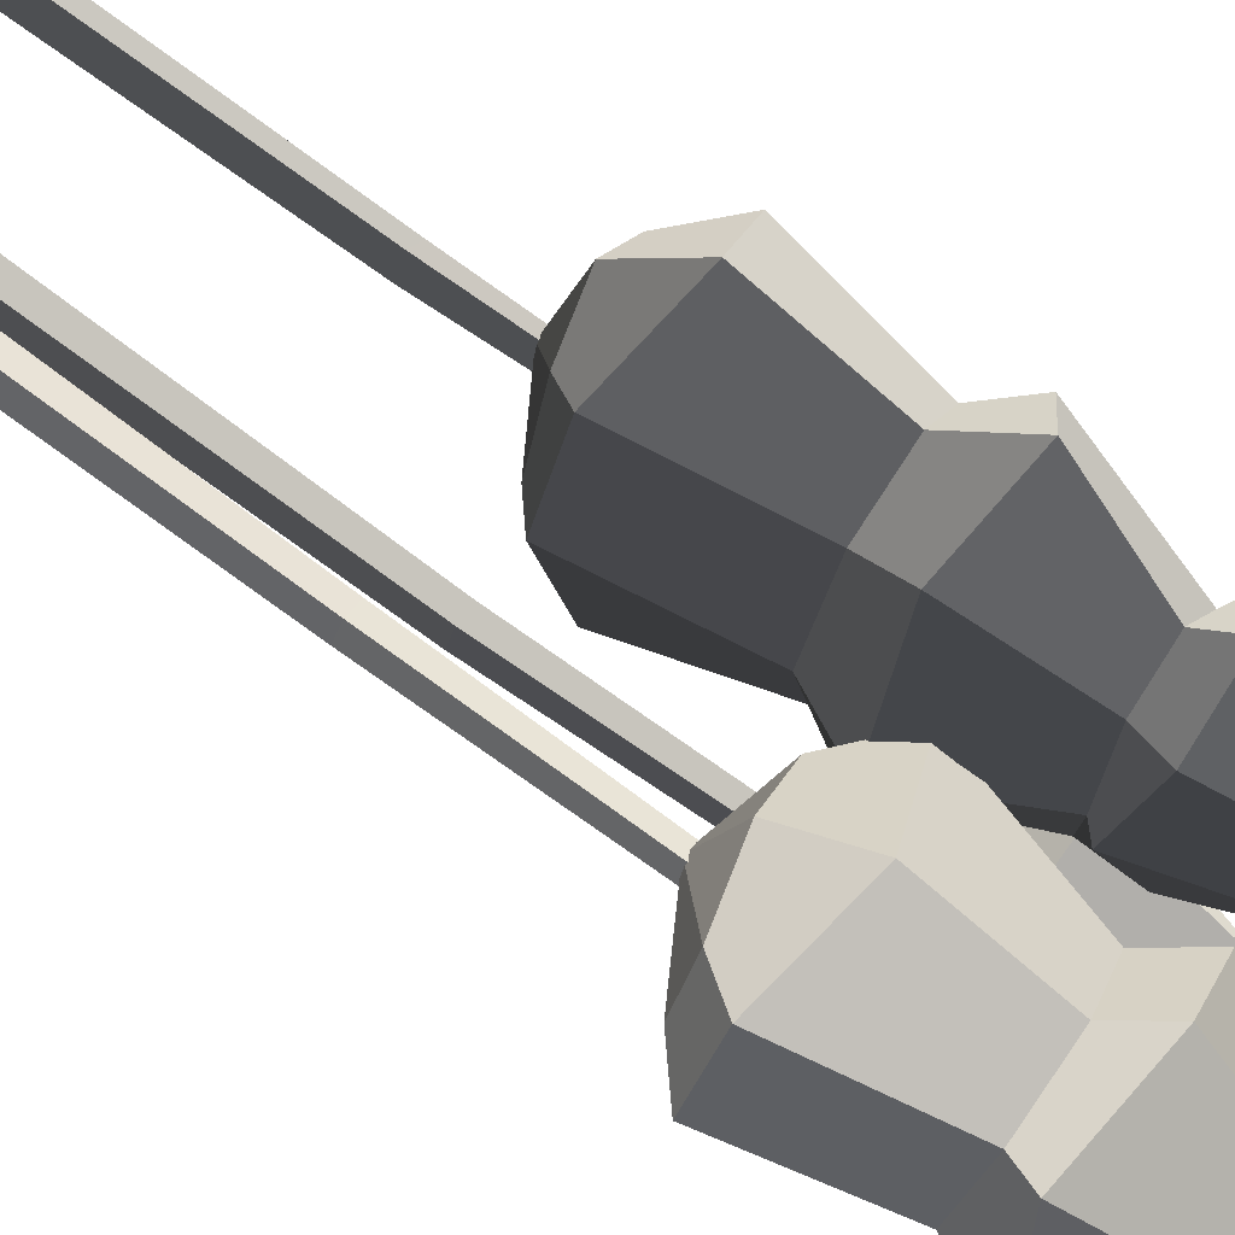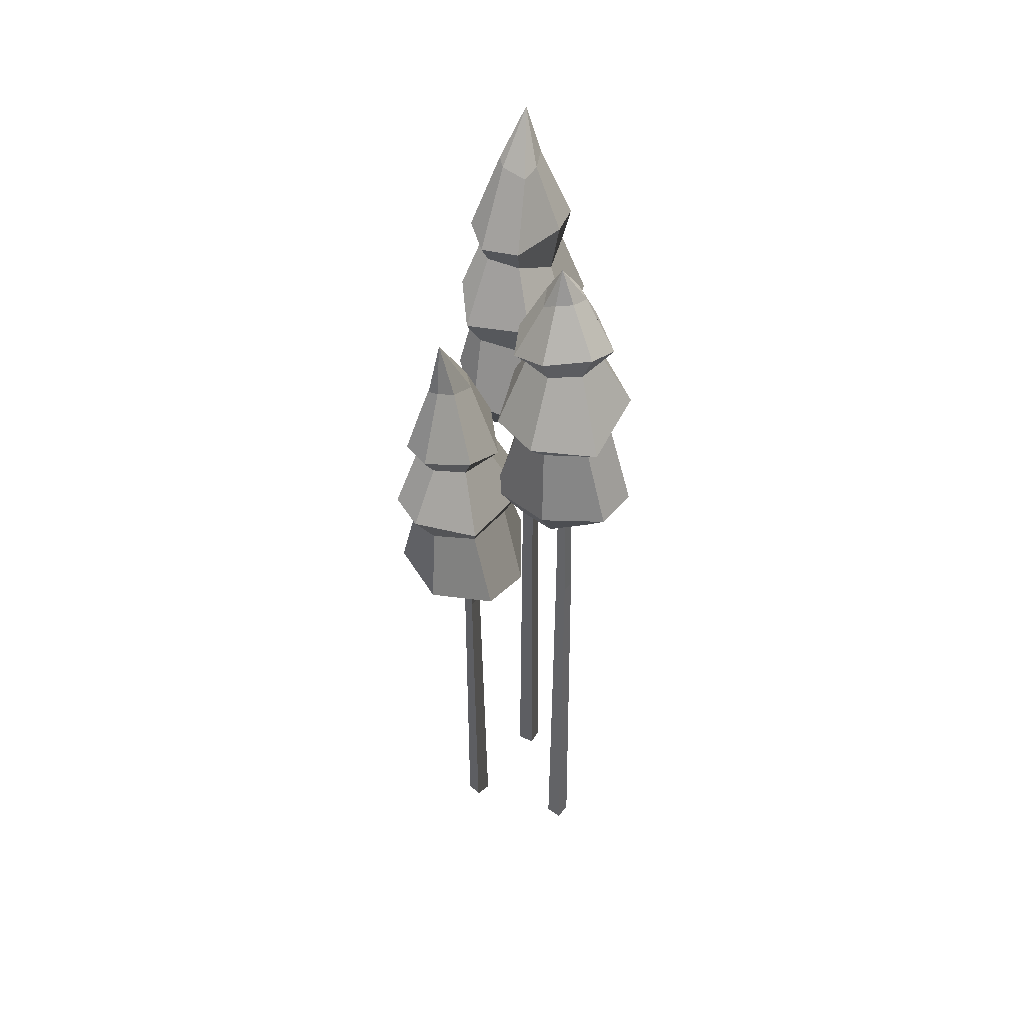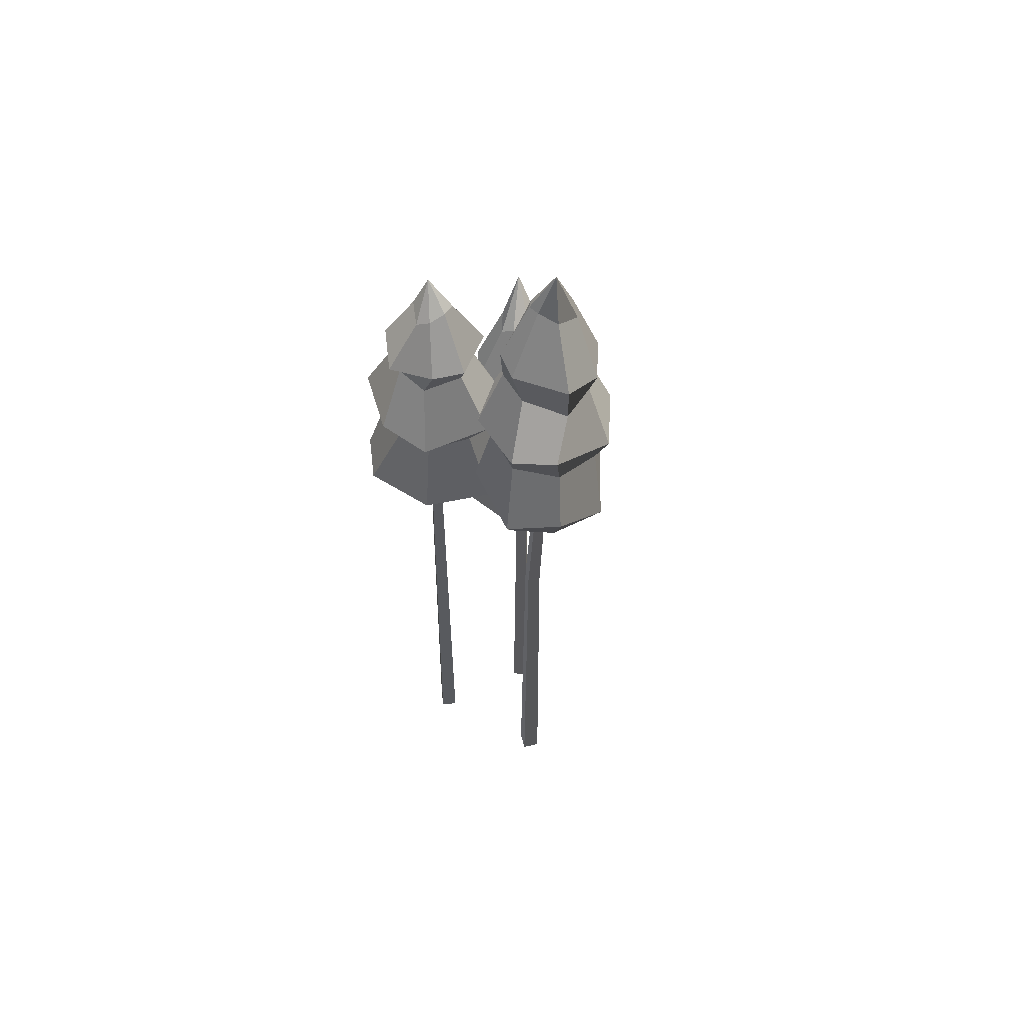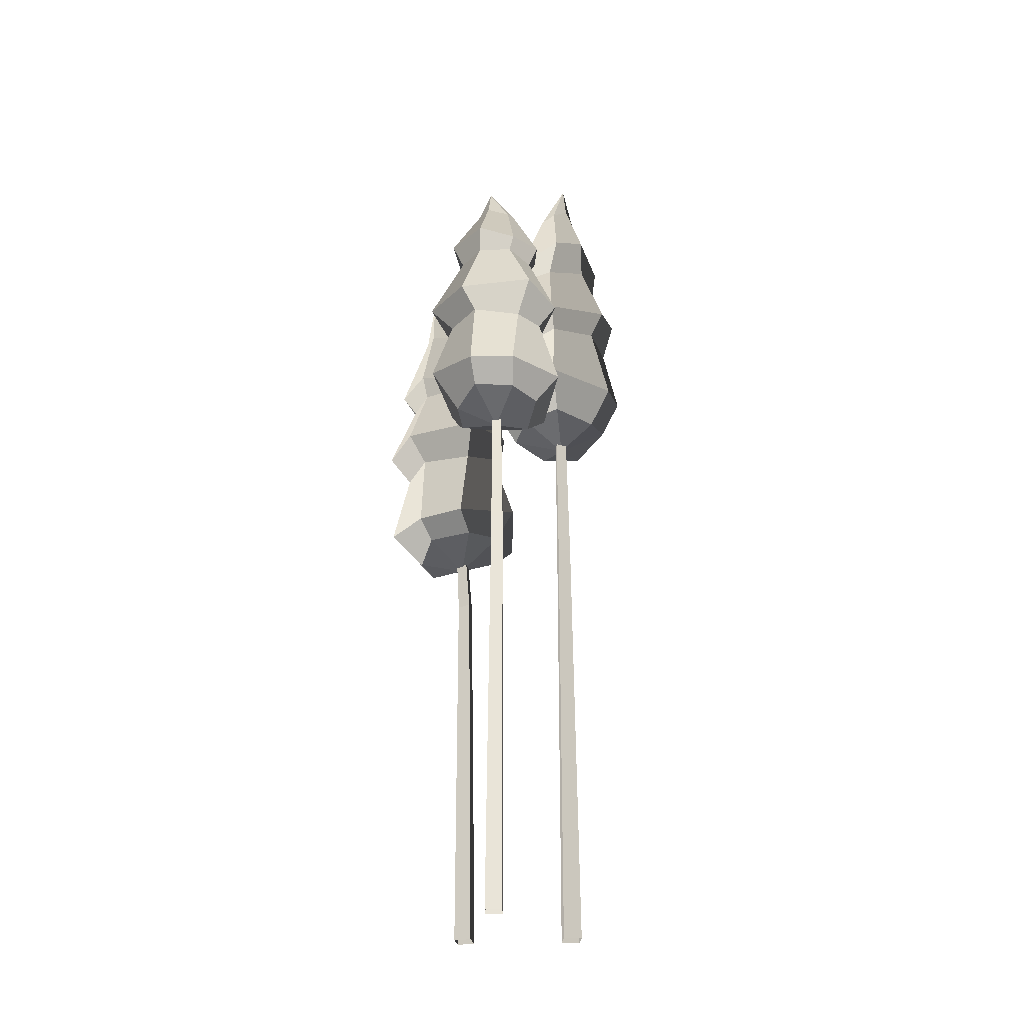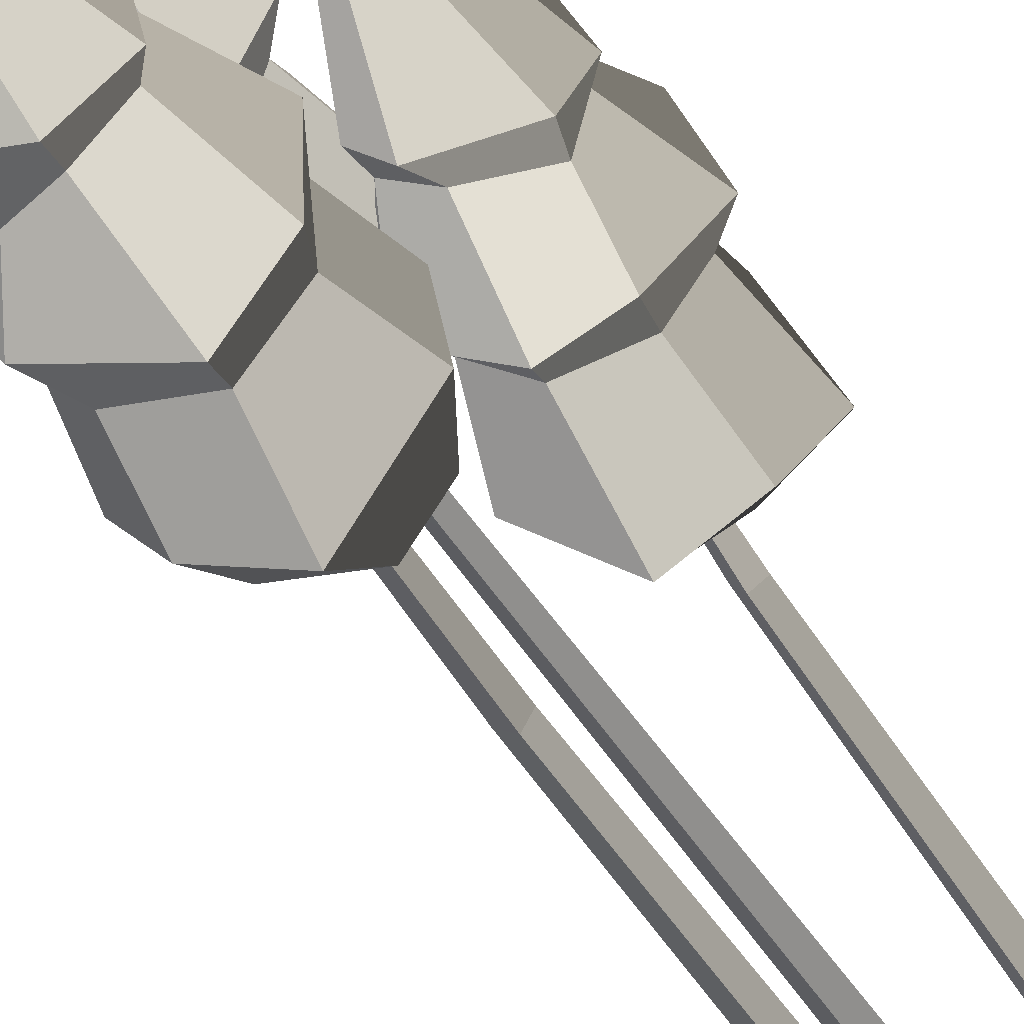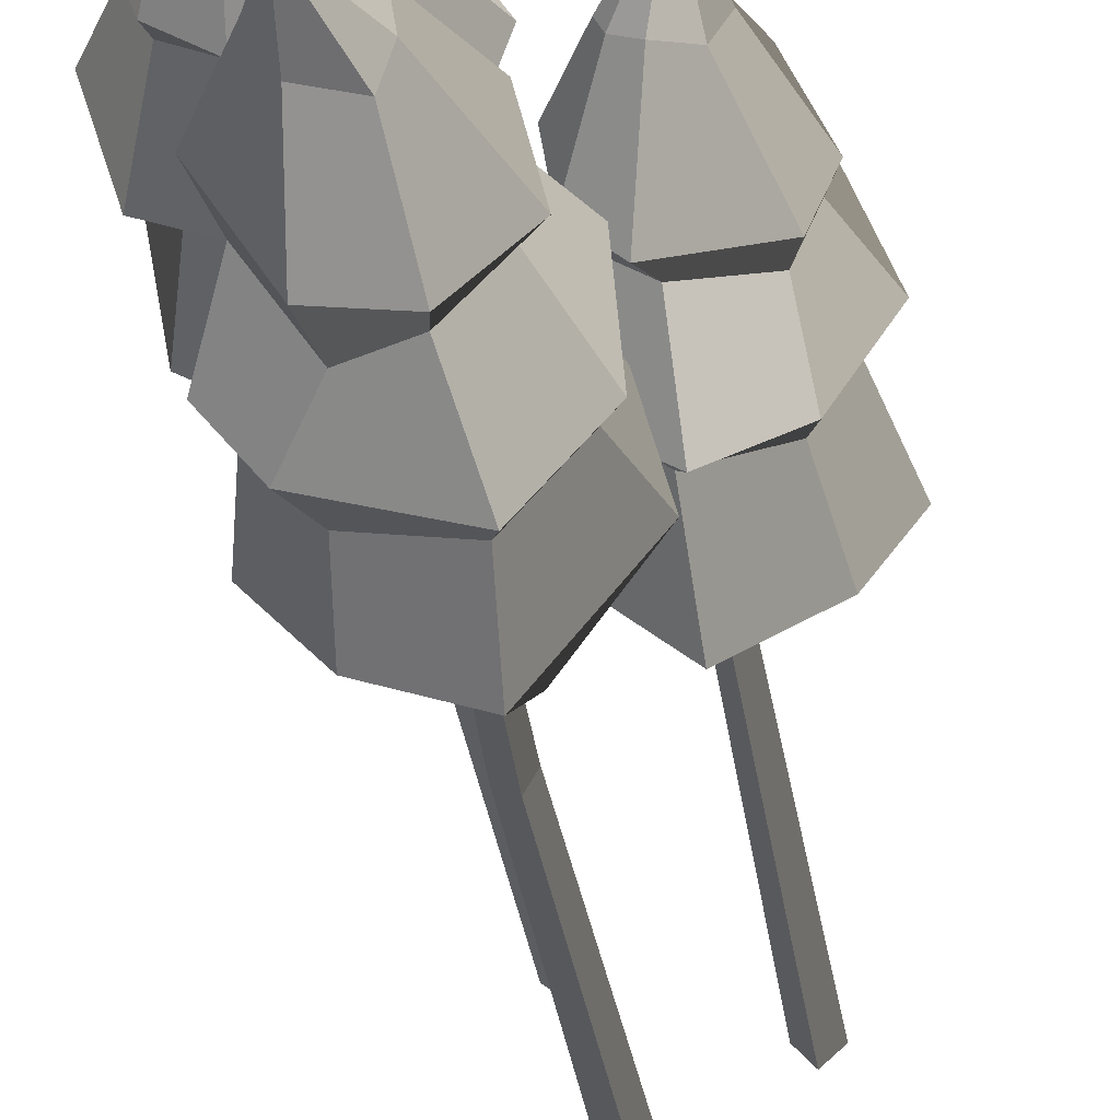
<metadata>
{"format":"obj","ext":"obj","renderer":"f3d","projection":"perspective","resolution":1024,"background":"white","views":[{"elev":77.8,"azim":126.4,"up":"+Z"},{"elev":45.5,"azim":0.4,"up":"+Y"},{"elev":57.9,"azim":136.4,"up":"+Y"},{"elev":-29.4,"azim":55.0,"up":"+Y"},{"elev":-38.2,"azim":-154.0,"up":"+Z"},{"elev":-27.7,"azim":-172.6,"up":"+Z"}]}
</metadata>
<code>
v -70.05 -385.8 64.86
v -95.27 -385.8 37.1
v -83.78 454.7 70.65
v -101.9 455.9 50.71
v -103.7 449.9 88.58
v -121.8 451.1 68.64
v -97.73 -385.8 89.82
v -122.9 -385.8 62.06
v -90.53 616.9 81.55
v -105.1 617.8 65.47
v -121.2 614 79.93
v -106.6 613 96.01
v 159.6 -385.8 137.2
v 129.6 -385.8 114.7
v 150.1 579.2 132.7
v 128.6 578.2 116.5
v 133.9 578.8 154.3
v 112.4 577.8 138.1
v 137.1 -385.8 167.2
v 107.1 -385.8 144.7
v 142.7 908.7 134.1
v 125.4 907.9 121
v 112.3 907.7 138.4
v 129.7 908.5 151.4
v 58.5 -385.8 -100.9
v 78.12 -385.8 -136
v 53.19 602.1 -106.2
v 67.29 602.8 -131.4
v 27.98 600.8 -120.3
v 42.08 601.5 -145.5
v 23.41 -385.8 -120.5
v 43.04 -385.8 -155.7
v 36.95 975.6 -116.8
v 48.32 976.1 -137.1
v 27.99 975.1 -148.5
v 16.62 974.5 -128.2
v -206.8 572.3 99.2
v -157.6 568.7 166
v -73.05 594.1 192.2
v -14.86 612.6 120
v -20.71 625.6 31.39
v -94.98 600.7 -18.1
v -179 613.4 5.081
v -276.9 861 114.8
v -227.5 889.4 224.5
v -85.26 881.1 256.8
v 20.25 910.6 139.4
v 9.188 899.8 31.48
v -118.1 910.3 -45.65
v -215.2 918.2 -13.78
v -106.8 555.4 78.48
v -219.1 1033 117.2
v -181.6 1027 183.6
v -106.4 1032 196.1
v -50.09 1046 145.3
v -46.51 1043 74.96
v -117.6 1057 25.71
v -203 1015 53.63
v -245.3 1047 123.8
v -199.9 1071 209.4
v -94.02 1079 218
v -31.03 1063 159.5
v -49.34 1105 57.47
v -101.7 1110 11.53
v -219.1 1077 43.35
v -188.4 1229 136.6
v -166.8 1244 160.5
v -128.9 1247 166.8
v -91.79 1240 130.6
v -103 1259 103
v -132.1 1277 84.85
v -171.3 1254 91.65
v -160.2 1371 145.7
v -51.05 630.5 238.9
v -193.3 644.9 230.7
v -274.1 624.2 70.24
v -219.9 669.4 -26.39
v -104 654 -73.96
v 23.57 686.7 14.07
v 23.77 645.9 171
v -17.37 833.1 125.3
v -88.86 821.7 208.2
v -186.4 814.2 192
v -234.6 812.8 105.3
v -198.1 840.1 14.83
v -103.5 854 -12.71
v -22.36 853.6 44.04
v 31.86 875.1 173.4
v 92.69 879.6 229.7
v 181 903.6 237.7
v 224.8 905.7 154.9
v 202.5 903.8 68.61
v 119.8 875.6 36.04
v 41.89 897.9 73.22
v -30.91 1174 173.7
v 42.96 1183 281.3
v 191.2 1171 287.2
v 271.7 1209 137.8
v 239.7 1182 33.66
v 97.73 1188 -19.84
v 7.008 1207 29.42
v 125.8 848 136
v 30.66 1336 154
v 79.92 1339 212.2
v 156.2 1341 210.1
v 202.1 1342 149
v 192.2 1327 79.98
v 113.3 1338 43.99
v 34.2 1306 90.34
v 5.508 1359 160.6
v 67.79 1392 235
v 175.4 1395 222.9
v 226.8 1366 154.3
v 189.5 1393 52.78
v 128.4 1394 16.56
v 16.65 1373 73.21
v 69 1489 152.3
v 94.94 1506 170.5
v 133.4 1508 169.4
v 162.8 1492 127.7
v 146.9 1507 101.4
v 115.2 1524 87.71
v 77.6 1505 103.4
v 108.5 1583 144.7
v 214.9 950.8 274.3
v 71.43 972.7 291.8
v -40.62 931.9 149.4
v -4.262 958 39.3
v 102.1 928 -28.46
v 247.2 966.3 32.09
v 276.9 950.7 191.4
v 227.2 1125 140.1
v 172.5 1133 235.1
v 73.64 1129 238
v 9.926 1116 162.4
v 29.04 1126 65.31
v 116.9 1128 19.83
v 207.3 1132 60.2
v -20.96 942.9 -228.8
v -72.04 942.1 -156
v -68.38 964.6 -60.66
v 25.73 971 -26.08
v 114.2 975.5 -62.22
v 137.6 950 -155.1
v 86.21 973.8 -232.2
v -33.96 1267 -275.2
v -119.4 1286 -193.4
v -105.4 1269 -50
v 39.32 1298 12.21
v 136.1 1276 -32.69
v 168.8 1290 -176.3
v 109 1310 -256.9
v 33.09 913.5 -134.8
v -14.07 1441 -224.4
v -68.89 1438 -163.7
v -55.59 1439 -82.91
v 15.79 1443 -42.96
v 88.07 1431 -63.6
v 114.6 1447 -152.4
v 54.77 1413 -230.3
v -21.61 1489 -238.7
v -94.93 1476 -167.3
v -69.21 1477 -65.18
v 13.35 1491 -26.22
v 105.4 1527 -74.88
v 132.2 1532 -138.5
v 63.59 1509 -239.1
v -11.73 1650 -182.4
v -27.74 1666 -151.9
v -21.04 1667 -111.2
v 27.86 1652 -86.2
v 53.1 1670 -106.7
v 62.59 1690 -142
v 41.03 1670 -180
v 29.61 1791 -158
v -92.54 1039 -28.99
v -128.8 1065 -164.6
v -5.32 1033 -291.8
v 104.7 1067 -270.7
v 184.8 1036 -177.5
v 144.5 1070 -29.3
v -4.566 1042 19.87
v 34.74 1210 -21.2
v -74.21 1214 -65.47
v -91.44 1213 -170.2
v -20.14 1206 -248.9
v 85.48 1221 -242.4
v 146.4 1225 -155.6
v 116.5 1223 -53.79
f 1 2 4 3
f 5 6 8 7
f 2 8 6 4
f 7 1 3 5
f 6 5 12 11
f 5 3 9 12
f 4 10 9 3
f 6 11 10 4
f 13 14 16 15
f 17 18 20 19
f 14 20 18 16
f 19 13 15 17
f 18 17 24 23
f 17 15 21 24
f 16 22 21 15
f 18 23 22 16
f 25 26 28 27
f 29 30 32 31
f 26 32 30 28
f 31 25 27 29
f 30 29 36 35
f 29 27 33 36
f 28 34 33 27
f 30 35 34 28
f 37 38 75 76
f 38 39 74 75
f 39 40 80 74
f 40 41 79 80
f 41 42 78 79
f 42 43 77 78
f 43 37 76 77
f 38 37 51
f 39 38 51
f 40 39 51
f 41 40 51
f 42 41 51
f 43 42 51
f 37 43 51
f 44 45 53 52
f 45 46 54 53
f 46 47 55 54
f 47 48 56 55
f 48 49 57 56
f 49 50 58 57
f 50 44 52 58
f 52 53 60 59
f 53 54 61 60
f 54 55 62 61
f 55 56 63 62
f 56 57 64 63
f 57 58 65 64
f 58 52 59 65
f 59 60 67 66
f 60 61 68 67
f 61 62 69 68
f 62 63 70 69
f 63 64 71 70
f 64 65 72 71
f 65 59 66 72
f 66 67 73
f 67 68 73
f 68 69 73
f 69 70 73
f 70 71 73
f 71 72 73
f 72 66 73
f 75 74 82 83
f 76 75 83 84
f 77 76 84 85
f 78 77 85 86
f 79 78 86 87
f 80 79 87 81
f 74 80 81 82
f 82 81 47 46
f 83 82 46 45
f 84 83 45 44
f 85 84 44 50
f 86 85 50 49
f 87 86 49 48
f 81 87 48 47
f 88 89 126 127
f 89 90 125 126
f 90 91 131 125
f 91 92 130 131
f 92 93 129 130
f 93 94 128 129
f 94 88 127 128
f 89 88 102
f 90 89 102
f 91 90 102
f 92 91 102
f 93 92 102
f 94 93 102
f 88 94 102
f 95 96 104 103
f 96 97 105 104
f 97 98 106 105
f 98 99 107 106
f 99 100 108 107
f 100 101 109 108
f 101 95 103 109
f 103 104 111 110
f 104 105 112 111
f 105 106 113 112
f 106 107 114 113
f 107 108 115 114
f 108 109 116 115
f 109 103 110 116
f 110 111 118 117
f 111 112 119 118
f 112 113 120 119
f 113 114 121 120
f 114 115 122 121
f 115 116 123 122
f 116 110 117 123
f 117 118 124
f 118 119 124
f 119 120 124
f 120 121 124
f 121 122 124
f 122 123 124
f 123 117 124
f 126 125 133 134
f 127 126 134 135
f 128 127 135 136
f 129 128 136 137
f 130 129 137 138
f 131 130 138 132
f 125 131 132 133
f 133 132 98 97
f 134 133 97 96
f 135 134 96 95
f 136 135 95 101
f 137 136 101 100
f 138 137 100 99
f 132 138 99 98
f 139 140 177 178
f 140 141 176 177
f 141 142 182 176
f 142 143 181 182
f 143 144 180 181
f 144 145 179 180
f 145 139 178 179
f 140 139 153
f 141 140 153
f 142 141 153
f 143 142 153
f 144 143 153
f 145 144 153
f 139 145 153
f 146 147 155 154
f 147 148 156 155
f 148 149 157 156
f 149 150 158 157
f 150 151 159 158
f 151 152 160 159
f 152 146 154 160
f 154 155 162 161
f 155 156 163 162
f 156 157 164 163
f 157 158 165 164
f 158 159 166 165
f 159 160 167 166
f 160 154 161 167
f 161 162 169 168
f 162 163 170 169
f 163 164 171 170
f 164 165 172 171
f 165 166 173 172
f 166 167 174 173
f 167 161 168 174
f 168 169 175
f 169 170 175
f 170 171 175
f 171 172 175
f 172 173 175
f 173 174 175
f 174 168 175
f 177 176 184 185
f 178 177 185 186
f 179 178 186 187
f 180 179 187 188
f 181 180 188 189
f 182 181 189 183
f 176 182 183 184
f 184 183 149 148
f 185 184 148 147
f 186 185 147 146
f 187 186 146 152
f 188 187 152 151
f 189 188 151 150
f 183 189 150 149

</code>
